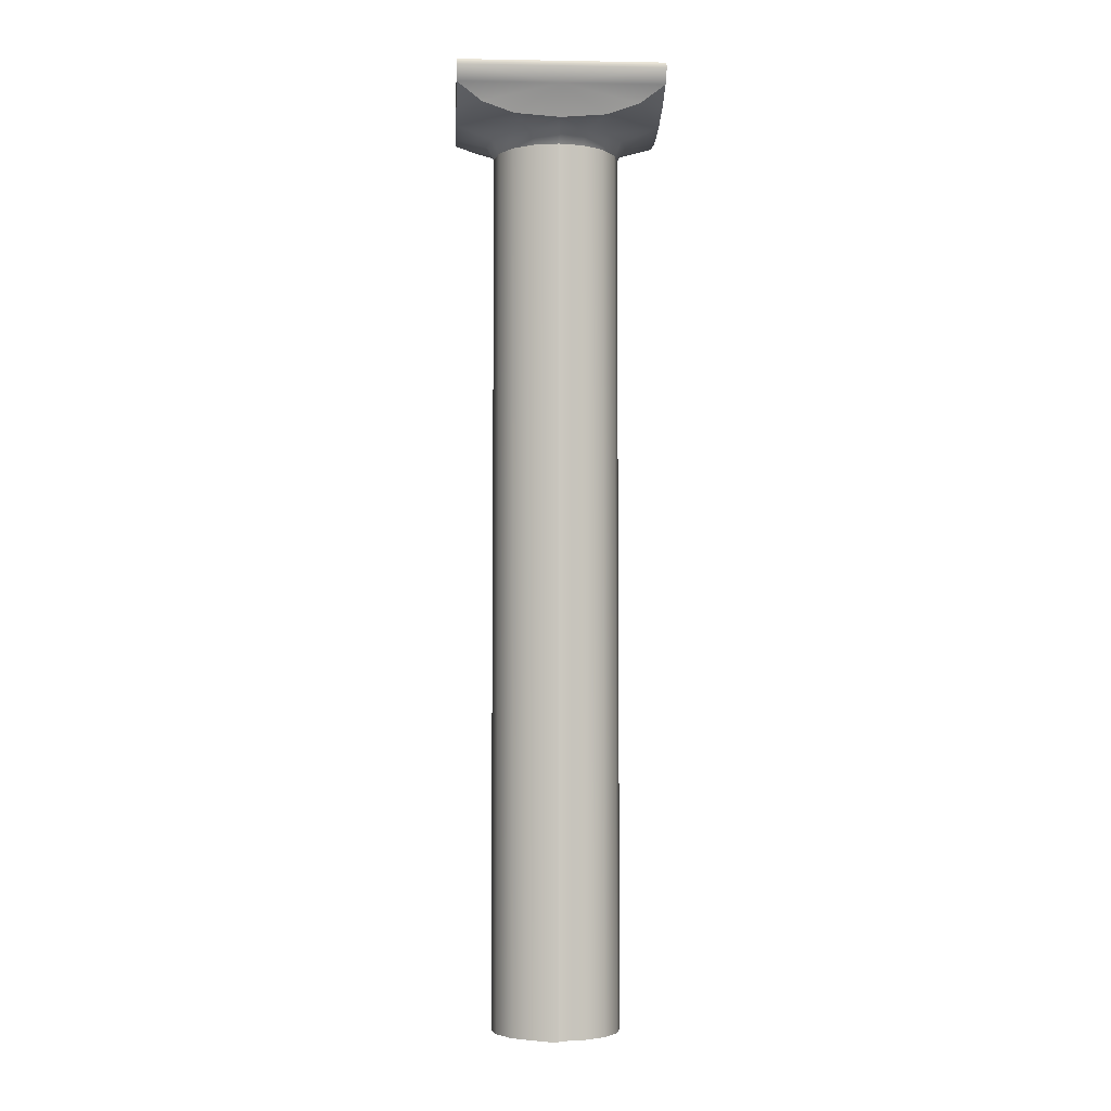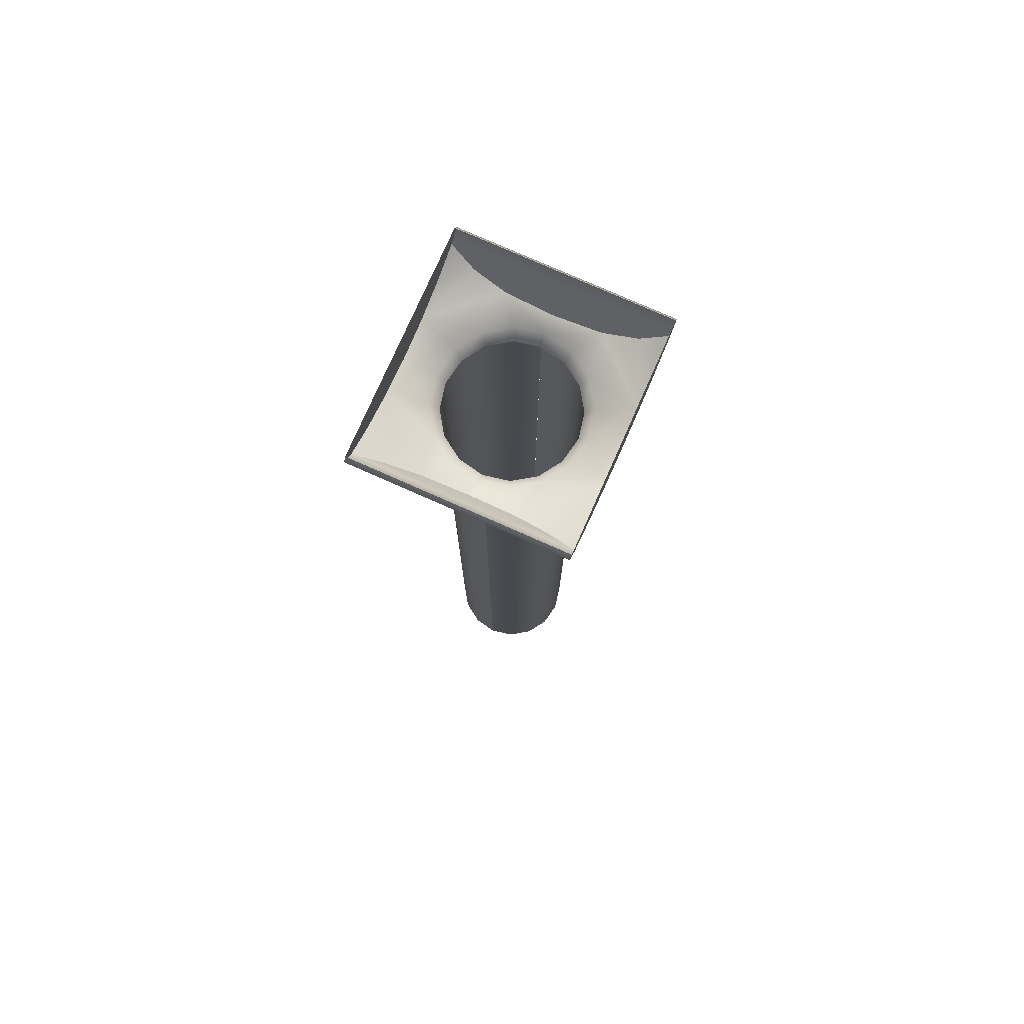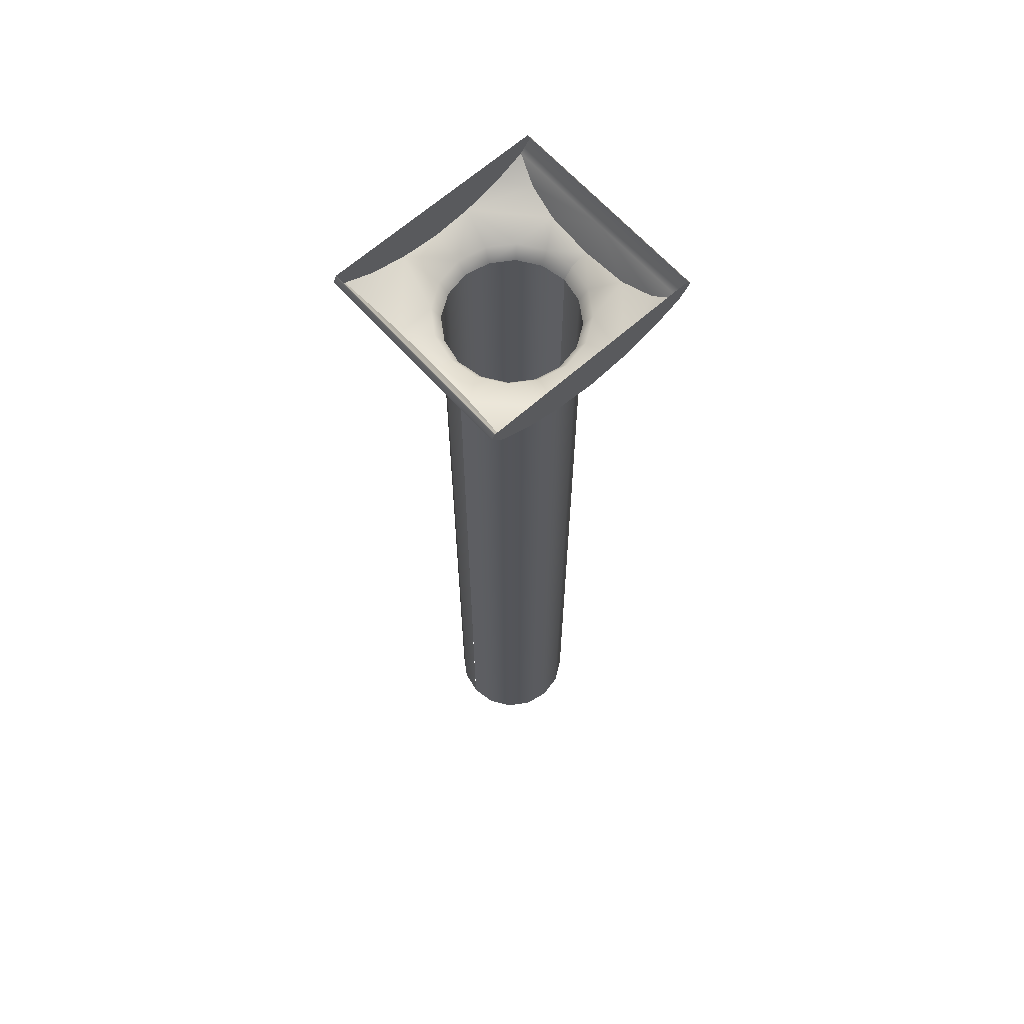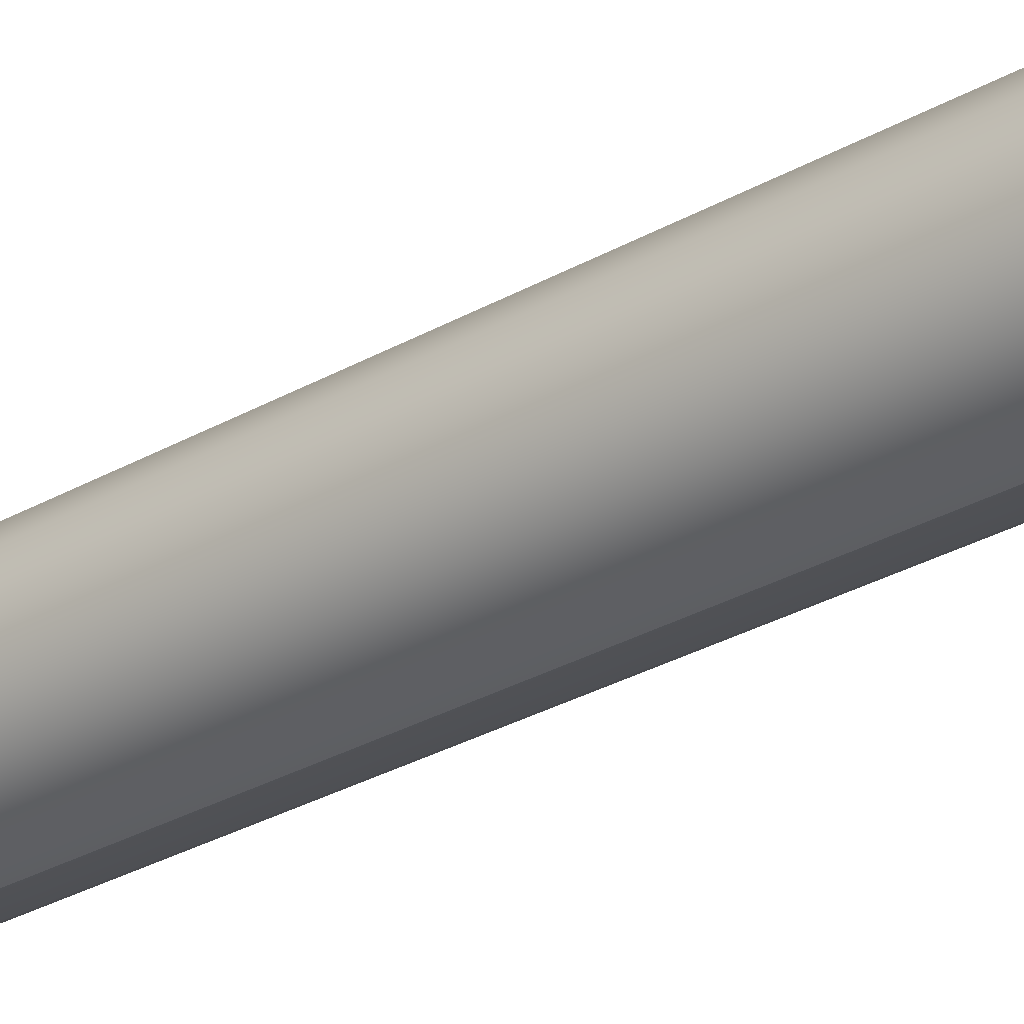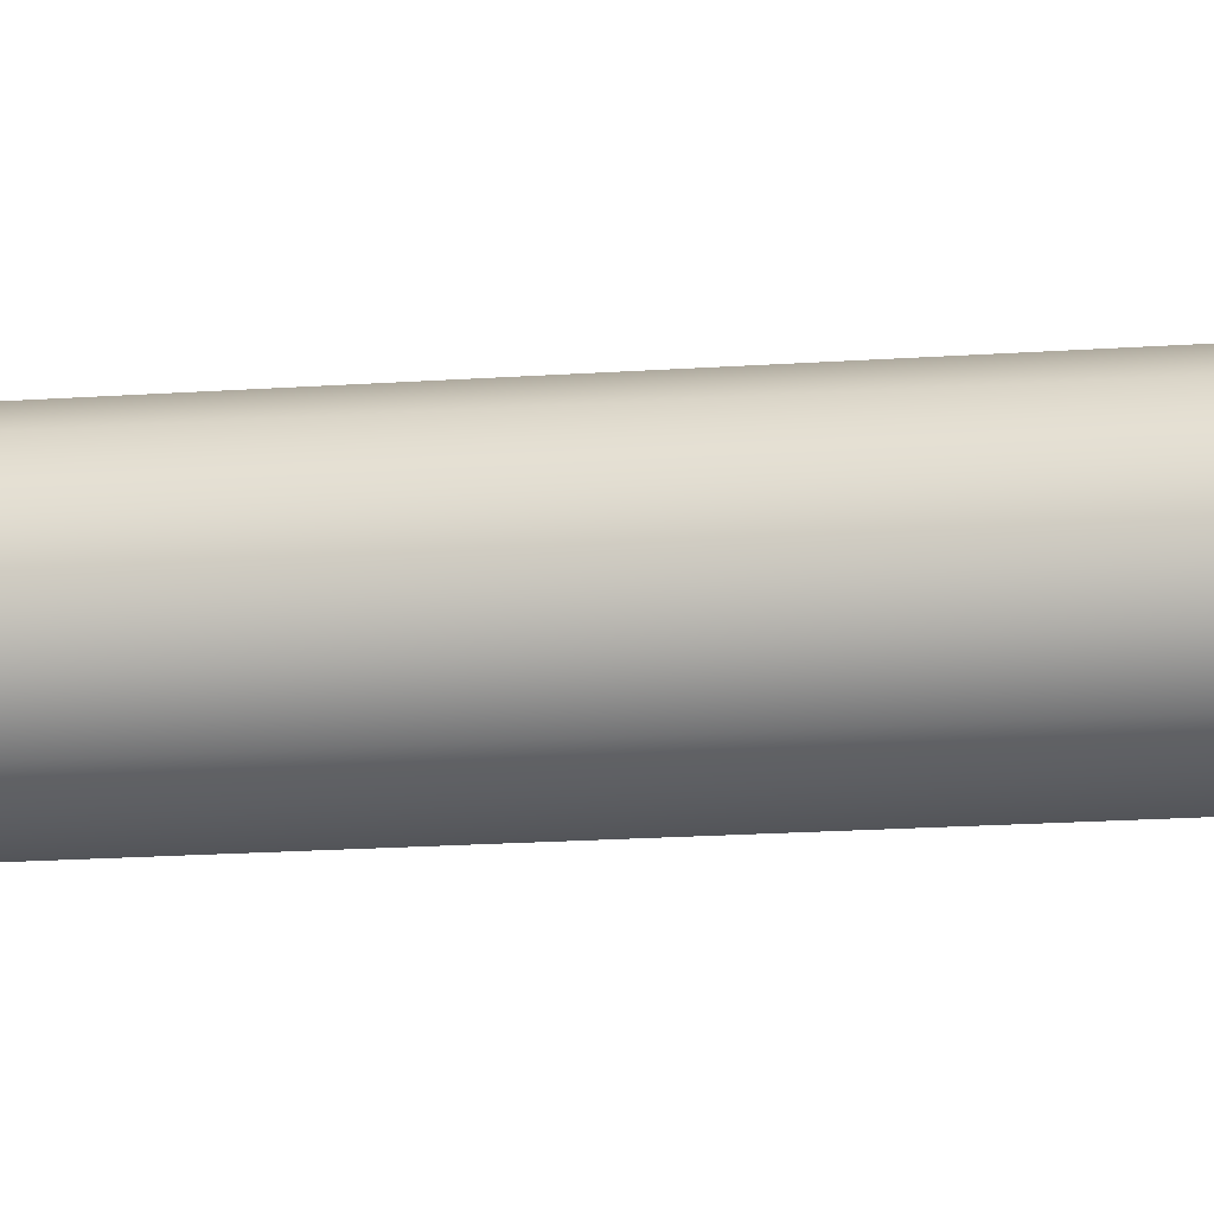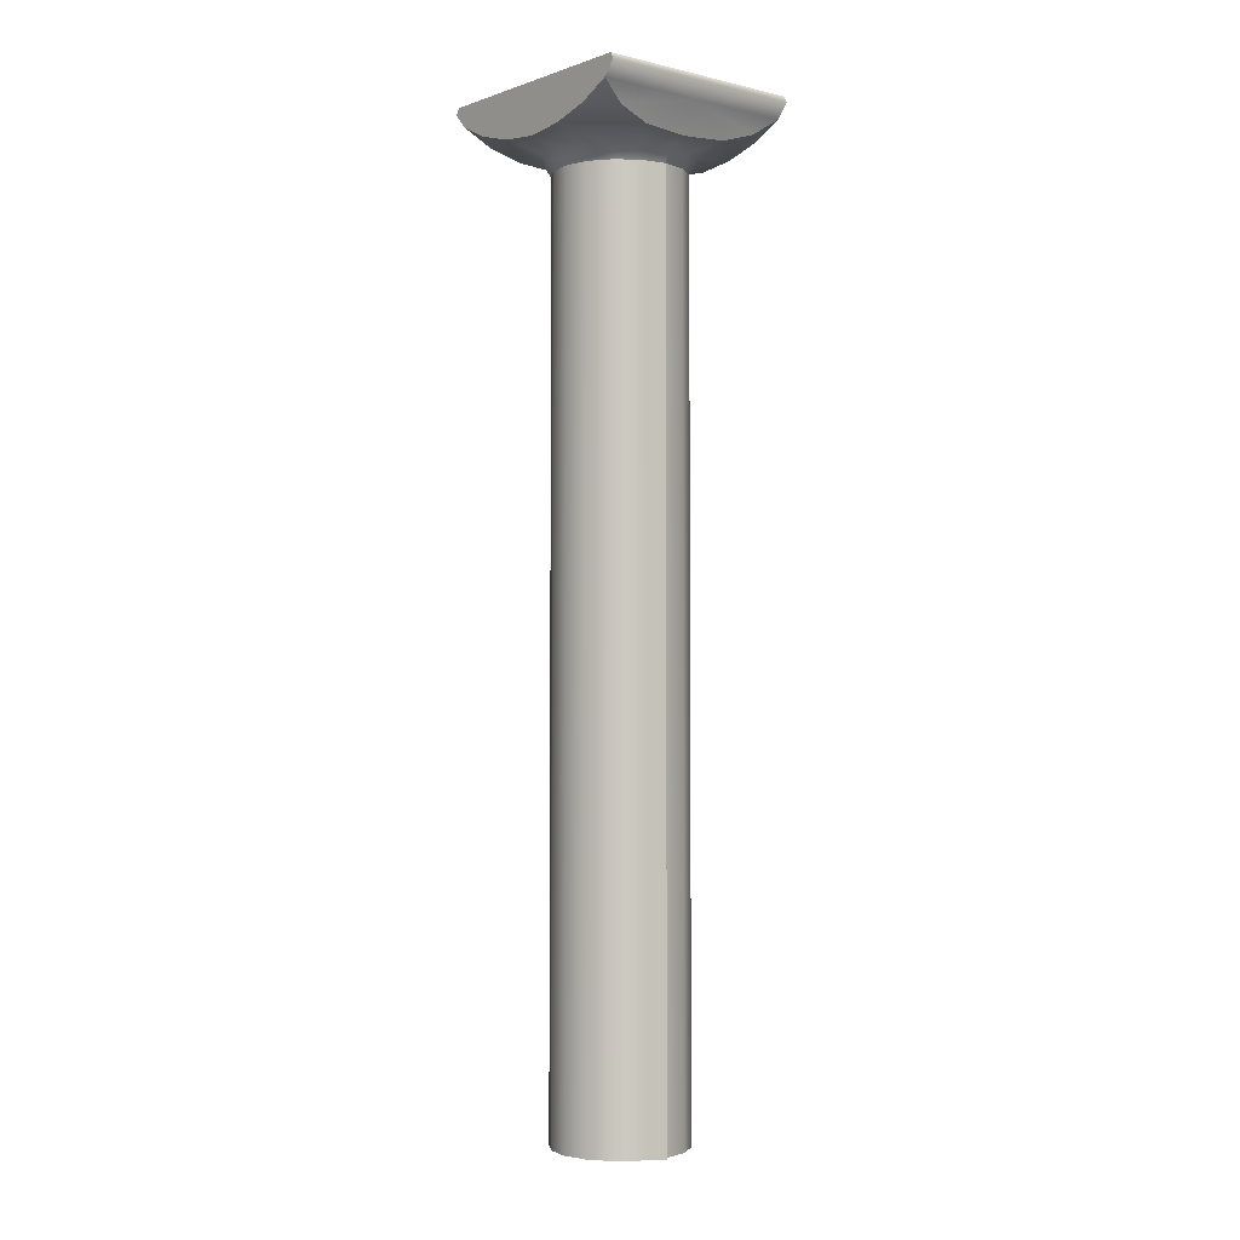
<metadata>
{"format":"obj","ext":"obj","renderer":"f3d","projection":"perspective","resolution":1024,"background":"white","views":[{"elev":-3.9,"azim":176.8,"up":"+Y"},{"elev":77.4,"azim":-156.1,"up":"+Y"},{"elev":65.2,"azim":48.2,"up":"+Y"},{"elev":-31.1,"azim":-51.1,"up":"+Z"},{"elev":-12.5,"azim":101.1,"up":"+Z"},{"elev":-2.3,"azim":140.1,"up":"+Y"}]}
</metadata>
<code>
o SeatPost_LOD1_0
v 0.004907 -0.2181 -0.01185
v 0 -0.2185 -0.01282
v 0 -0.04267 -0.01263
v 0.004833 -0.04267 -0.01167
v 0.009068 -0.2181 -0.009068
v 0.008931 -0.04267 -0.008931
v 0.01185 -0.2181 -0.004907
v 0.01167 -0.04267 -0.004833
v 0.01282 -0.2181 -0
v 0.01263 -0.04267 -0
v 0.01185 -0.2181 0.004907
v 0.01167 -0.04267 0.004833
v 0.009068 -0.2181 0.009068
v 0.008931 -0.04267 0.008931
v 0.004907 -0.2181 0.01185
v 0.004833 -0.04267 0.01167
v 0 -0.2181 0.01282
v 0 -0.04267 0.01263
v 0.005476 -0.03995 0.01322
v 0 -0.03995 0.01431
v 0 -0.04267 0.01263
v 0.004833 -0.04267 0.01167
v 0.008931 -0.04267 0.008931
v 0.01012 -0.03995 0.01012
v 0.01167 -0.04267 0.004833
v 0.01322 -0.03995 0.005476
v 0.01263 -0.04267 -0
v 0.01431 -0.03995 -0
v 0.00911 -0.03818 0.0179
v 0 -0.03879 0.01762
v 0.0204 -0.03784 0.00746
v 0.0155 -0.0362 0.01887
v 0.0204 -0.03577 0.01463
v 0.0204 -0.03281 0.0204
v 0.01322 -0.03995 -0.005476
v 0.0204 -0.03866 -0
v 0.0204 -0.03784 -0.00746
v 0.01167 -0.04267 -0.004833
v 0.01012 -0.03995 -0.01012
v 0.008931 -0.04267 -0.008931
v 0.005476 -0.03995 -0.01322
v 0.00911 -0.03818 -0.0179
v 0 -0.03879 -0.01762
v 0 -0.03995 -0.01431
v 0.004833 -0.04267 -0.01167
v 0 -0.04267 -0.01263
v 0.0155 -0.0362 -0.01887
v 0.0204 -0.03577 -0.01463
v 0.0204 -0.03281 -0.0204
v 0 -0.03281 0.0204
v 0.00911 -0.03818 0.0179
v 0.0155 -0.0362 0.01887
v 0 -0.03879 0.01762
v 0.0204 -0.03281 0.0204
v 0 -0.03018 0.02266
v 0.0204 -0.03018 0.02266
v 0 -0.02895 0.02195
v 0.0204 -0.02895 0.02195
v 0.0204 -0.02895 -0.02195
v 0.0204 -0.03281 -0.0204
v 0.0204 -0.03018 -0.02266
v 0.0204 -0.02895 0.02195
v 0.0204 -0.03577 -0.01463
v 0.0204 -0.03784 -0.00746
v 0.0204 -0.03866 -0
v 0.0204 -0.03784 0.00746
v 0.0204 -0.03577 0.01463
v 0.0204 -0.03018 0.02266
v 0.0204 -0.03281 0.0204
v 0.0204 -0.02895 -0.02195
v 0.0204 -0.03018 -0.02266
v 0 -0.03018 -0.02266
v 0 -0.02895 -0.02195
v 0 -0.03281 -0.0204
v 0.0204 -0.03281 -0.0204
v 0.0155 -0.0362 -0.01887
v 0.00911 -0.03818 -0.0179
v 0 -0.03879 -0.01762
v -0.004907 -0.2181 -0.01185
v -0.004833 -0.04267 -0.01167
v 0 -0.04267 -0.01263
v 0 -0.2181 -0.01282
v -0.009068 -0.2181 -0.009068
v -0.008931 -0.04267 -0.008931
v -0.01185 -0.2181 -0.004907
v -0.01167 -0.04267 -0.004833
v -0.01282 -0.2181 -0
v -0.01263 -0.04267 -0
v -0.01185 -0.2181 0.004907
v -0.01167 -0.04267 0.004833
v -0.009068 -0.2181 0.009068
v -0.008931 -0.04267 0.008931
v -0.004907 -0.2181 0.01185
v -0.004833 -0.04267 0.01167
v -5.4e-05 -0.2181 0.01282
v 0 -0.04267 0.01263
v -0.005476 -0.03995 0.01322
v -0.004833 -0.04267 0.01167
v 0 -0.04267 0.01263
v 0 -0.03995 0.01431
v -0.008931 -0.04267 0.008931
v -0.01012 -0.03995 0.01012
v -0.00911 -0.03818 0.0179
v -0.01167 -0.04267 0.004833
v -0.01322 -0.03995 0.005476
v -0.01263 -0.04267 -0
v -0.01431 -0.03995 -0
v -0.0204 -0.03784 0.00746
v -0.0204 -0.03866 -0
v 0 -0.03879 0.01762
v -0.0155 -0.0362 0.01887
v -0.0204 -0.03577 0.01463
v -0.0204 -0.03281 0.0204
v -0.0204 -0.03784 -0.00746
v -0.01322 -0.03995 -0.005476
v -0.01012 -0.03995 -0.01012
v -0.01167 -0.04267 -0.004833
v -0.008931 -0.04267 -0.008931
v -0.005476 -0.03995 -0.01322
v -0.004833 -0.04267 -0.01167
v 0 -0.03995 -0.01431
v 0 -0.03879 -0.01762
v -0.00911 -0.03818 -0.0179
v -0.0155 -0.0362 -0.01887
v 0 -0.04267 -0.01263
v -0.0204 -0.03577 -0.01463
v -0.0204 -0.03281 -0.0204
v -0.00911 -0.03818 0.0179
v 0 -0.03281 0.0204
v -0.0155 -0.0362 0.01887
v 0 -0.03879 0.01762
v -0.0204 -0.03281 0.0204
v 0 -0.03018 0.02266
v -0.0204 -0.03018 0.02266
v 0 -0.02895 0.02195
v -0.0204 -0.02895 0.02195
v -0.0204 -0.02895 -0.02195
v 0 -0.02895 -0.02195
v 0 -0.03018 -0.02266
v -0.0204 -0.03018 -0.02266
v 0 -0.03281 -0.0204
v -0.0204 -0.03281 -0.0204
v -0.0155 -0.0362 -0.01887
v -0.00911 -0.03818 -0.0179
v 0 -0.03879 -0.01762
v -0.0204 -0.03281 -0.0204
v -0.0204 -0.02895 -0.02195
v -0.0204 -0.03018 -0.02266
v -0.0204 -0.02895 0.02195
v -0.0204 -0.03577 -0.01463
v -0.0204 -0.03784 -0.00746
v -0.0204 -0.03866 -0
v -0.0204 -0.03784 0.00746
v -0.0204 -0.03577 0.01463
v -0.0204 -0.03018 0.02266
v -0.0204 -0.03281 0.0204
f 1 2 3
f 4 1 3
f 5 1 4
f 6 5 4
f 7 5 6
f 8 7 6
f 9 7 8
f 10 9 8
f 11 9 10
f 12 11 10
f 13 11 12
f 14 13 12
f 15 13 14
f 16 15 14
f 17 15 16
f 18 17 16
f 19 20 21
f 22 19 21
f 22 23 19
f 23 24 19
f 23 25 24
f 25 26 24
f 25 27 26
f 27 28 26
f 20 19 29
f 29 19 24
f 30 20 29
f 31 24 26
f 31 29 24
f 31 32 29
f 31 33 32
f 33 34 32
f 28 27 35
f 28 35 36
f 26 28 36
f 31 26 36
f 35 37 36
f 27 38 35
f 35 38 39
f 37 35 39
f 38 40 39
f 39 40 41
f 39 41 42
f 37 39 42
f 43 42 41
f 44 43 41
f 41 45 44
f 40 45 41
f 45 46 44
f 47 37 42
f 47 48 37
f 47 49 48
f 50 51 52
f 50 53 51
f 50 52 54
f 55 50 54
f 56 55 54
f 57 55 56
f 58 57 56
f 59 60 61
f 62 60 59
f 62 63 60
f 62 64 63
f 62 65 64
f 62 66 65
f 62 67 66
f 68 67 62
f 69 67 68
f 70 71 72
f 73 70 72
f 72 71 74
f 71 75 74
f 75 76 74
f 76 77 74
f 74 77 78
f 79 80 81
f 82 79 81
f 79 83 80
f 83 84 80
f 83 85 84
f 85 86 84
f 85 87 86
f 87 88 86
f 87 89 88
f 89 90 88
f 89 91 90
f 91 92 90
f 91 93 92
f 93 94 92
f 93 95 94
f 95 96 94
f 97 98 99
f 100 97 99
f 101 98 97
f 102 101 97
f 102 97 103
f 97 100 103
f 104 101 102
f 105 104 102
f 106 104 105
f 107 106 105
f 105 108 107
f 108 105 102
f 108 102 103
f 108 109 107
f 100 110 103
f 111 108 103
f 112 108 111
f 113 112 111
f 109 114 107
f 114 115 107
f 106 107 115
f 114 116 115
f 117 115 116
f 117 106 115
f 118 117 116
f 118 116 119
f 120 118 119
f 120 119 121
f 122 121 119
f 123 122 119
f 123 119 116
f 114 123 116
f 114 124 123
f 125 120 121
f 126 124 114
f 127 124 126
f 128 129 130
f 131 129 128
f 130 129 132
f 129 133 132
f 133 134 132
f 133 135 134
f 135 136 134
f 137 138 139
f 140 137 139
f 140 139 141
f 142 140 141
f 143 142 141
f 144 143 141
f 144 141 145
f 146 147 148
f 146 149 147
f 150 149 146
f 151 149 150
f 152 149 151
f 153 149 152
f 154 149 153
f 154 155 149
f 156 155 154

</code>
